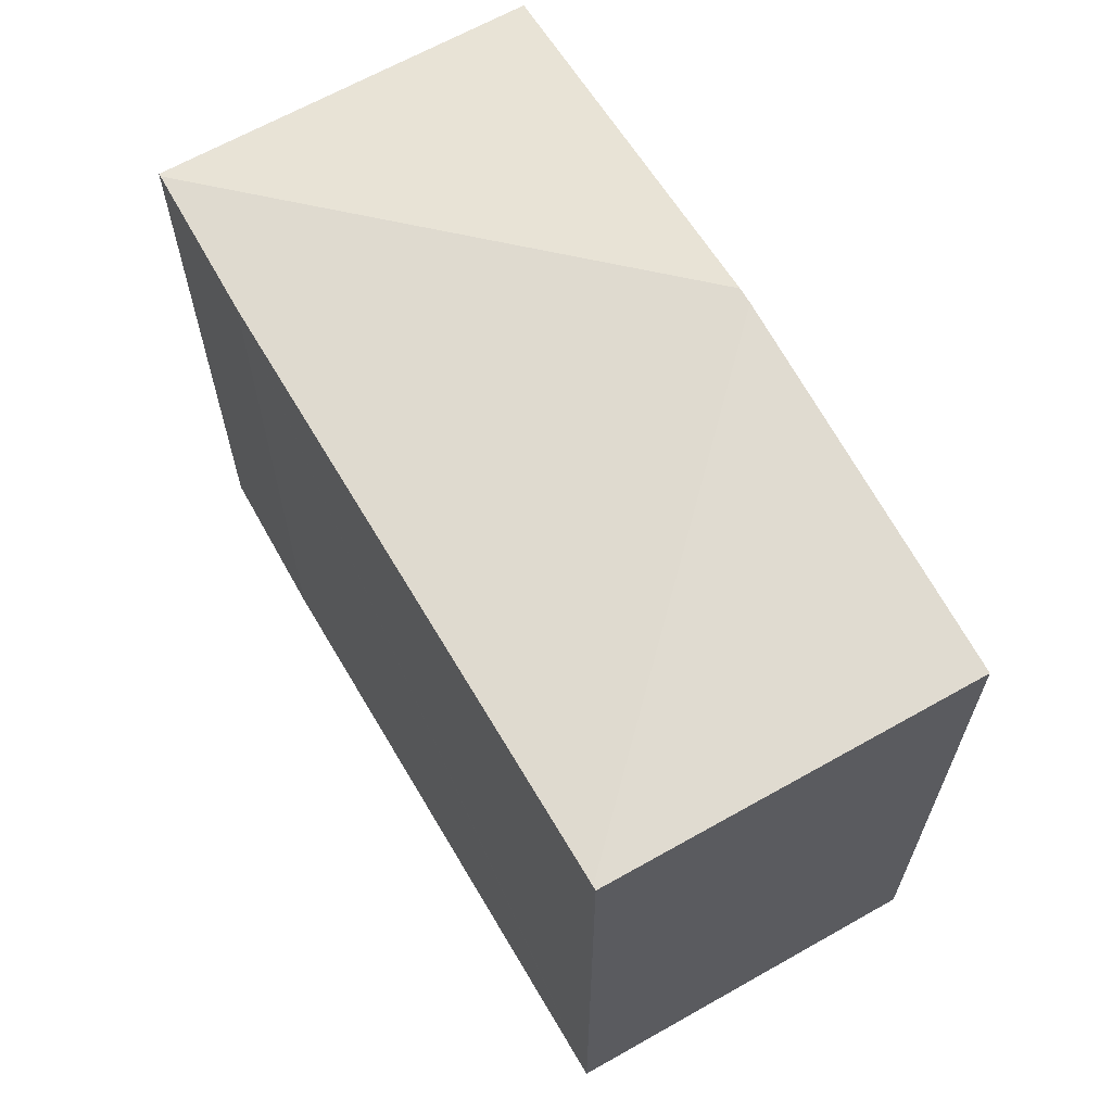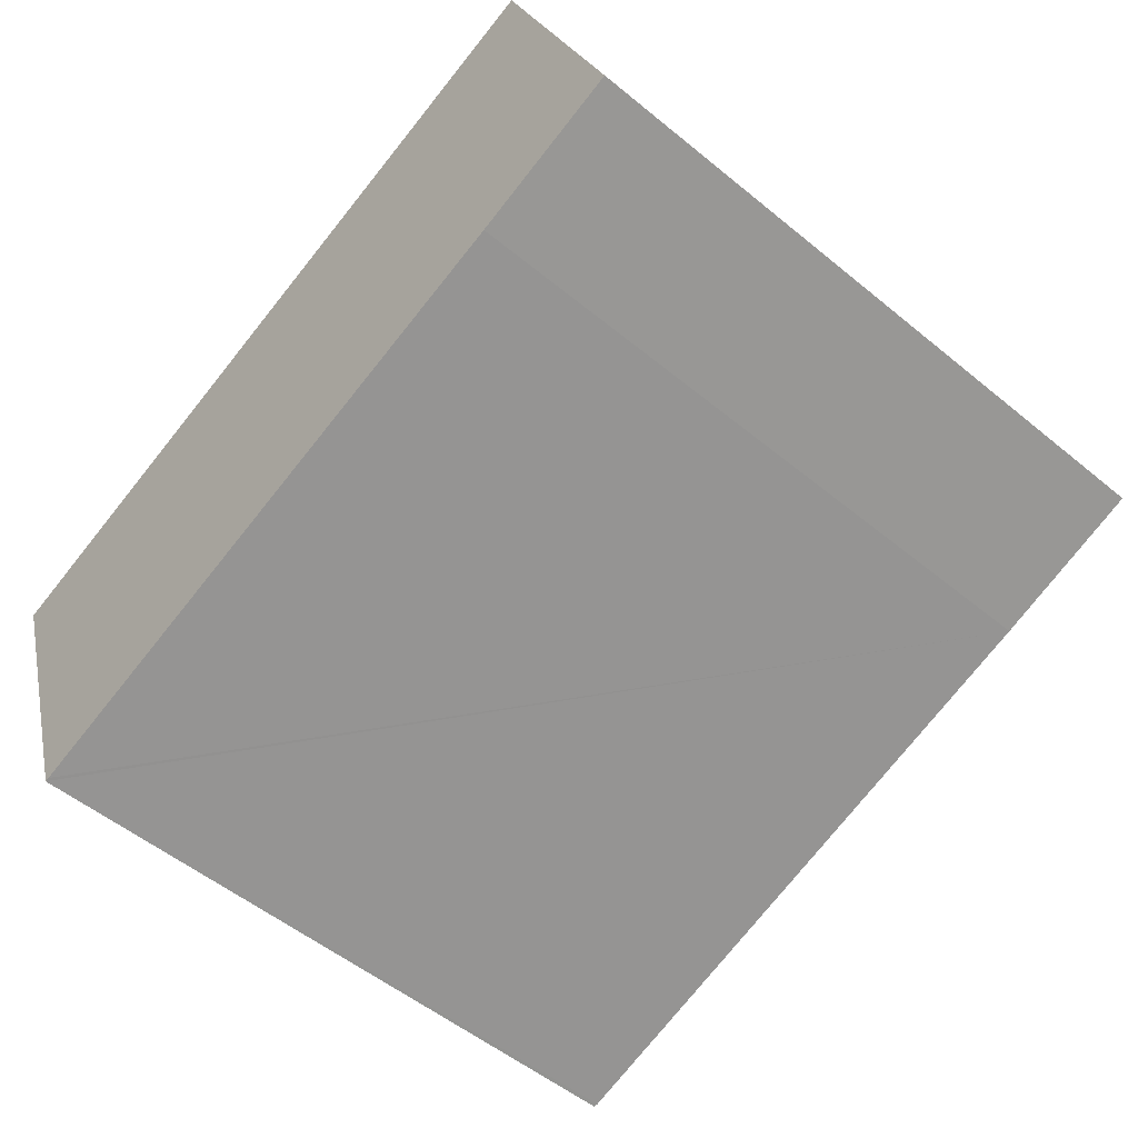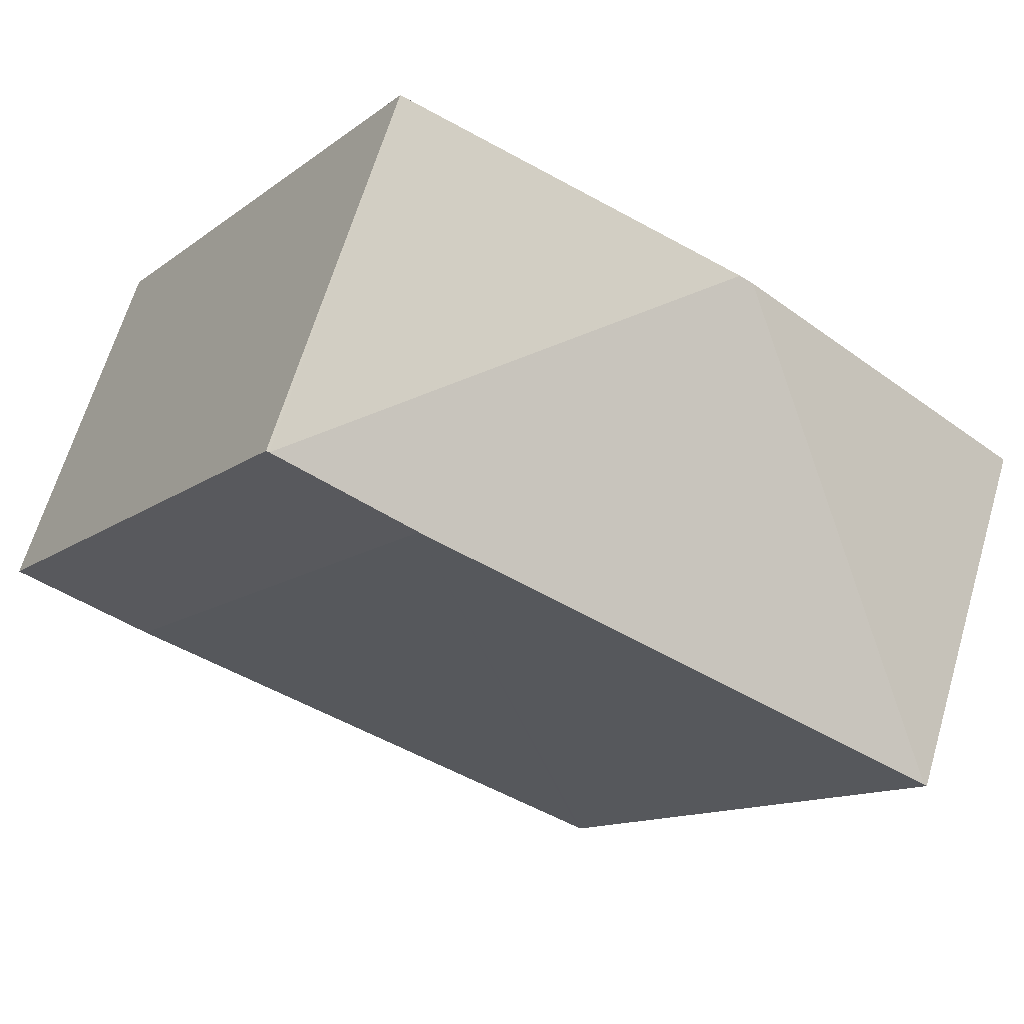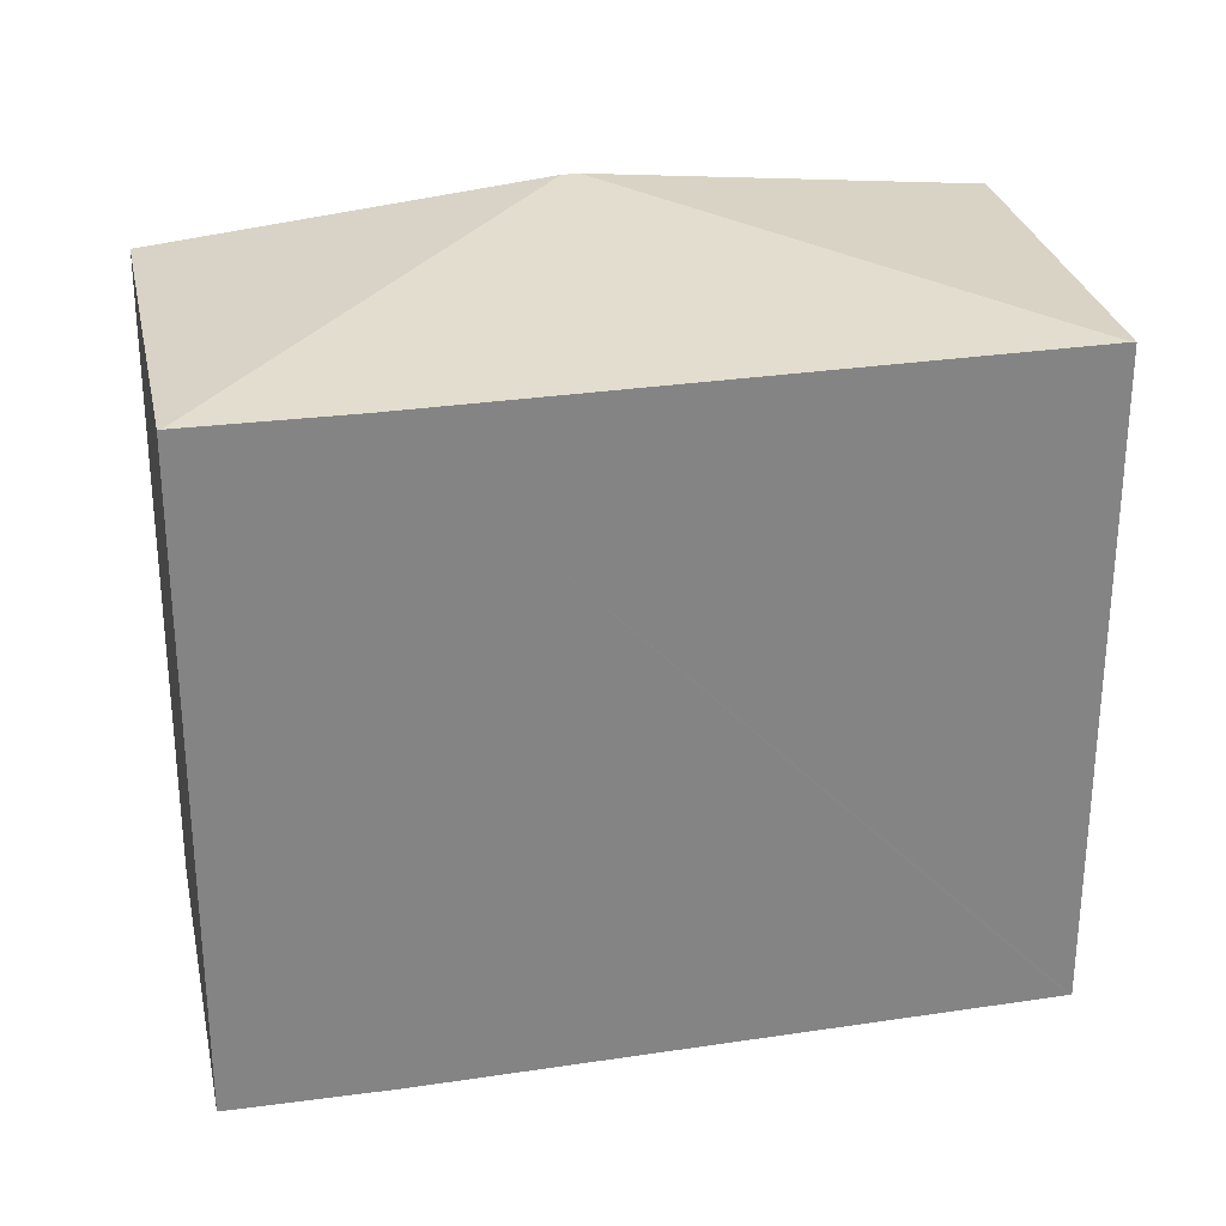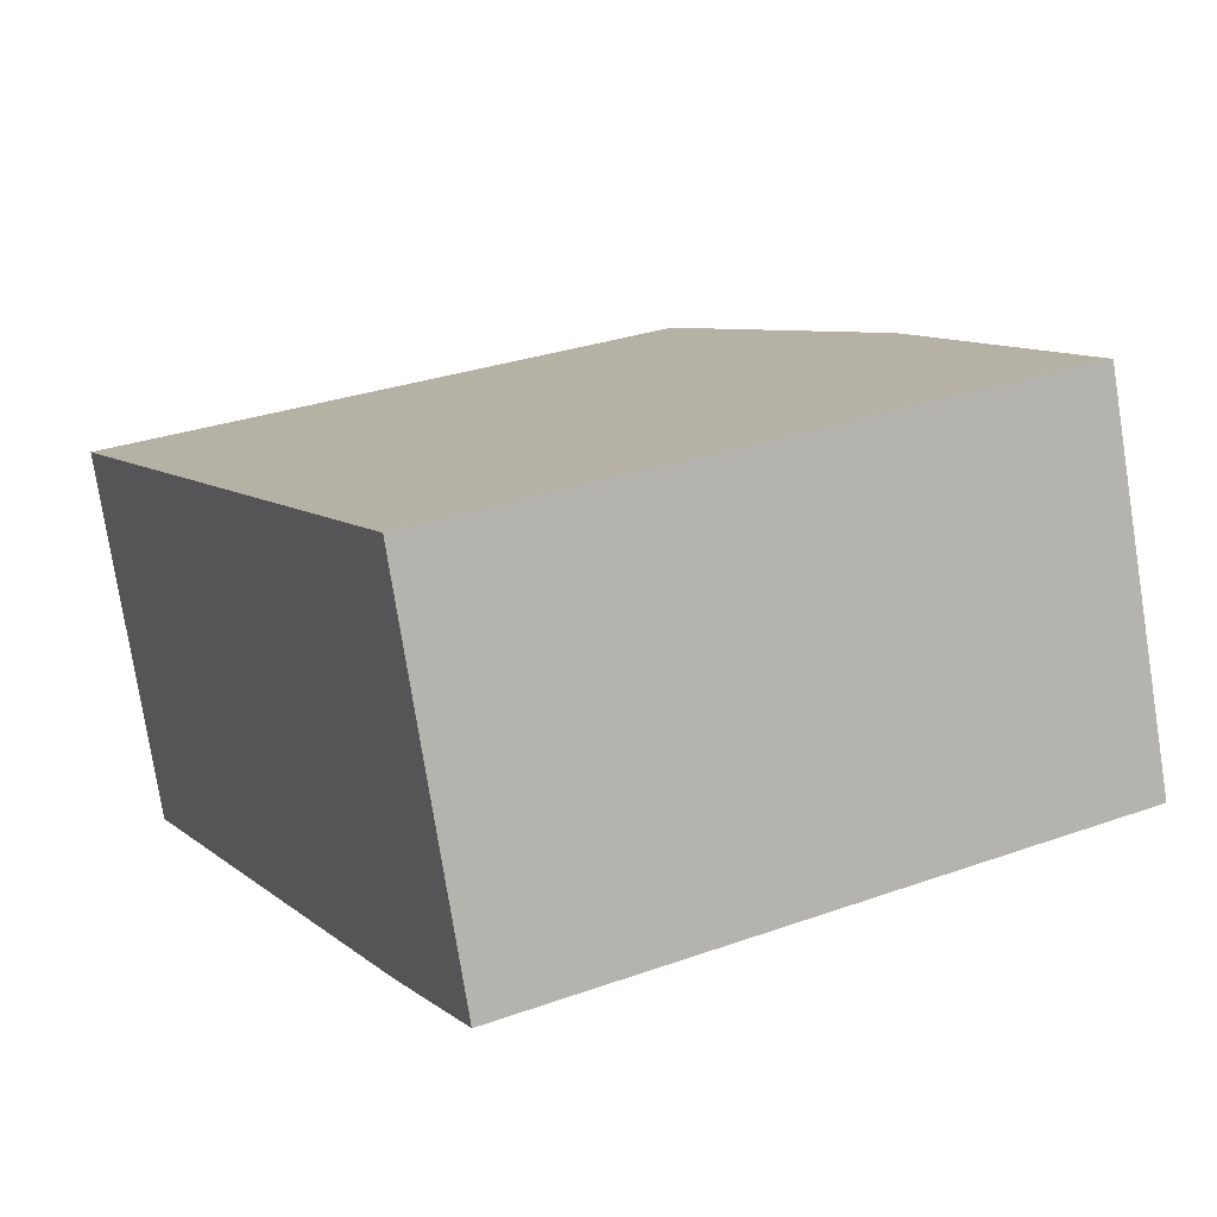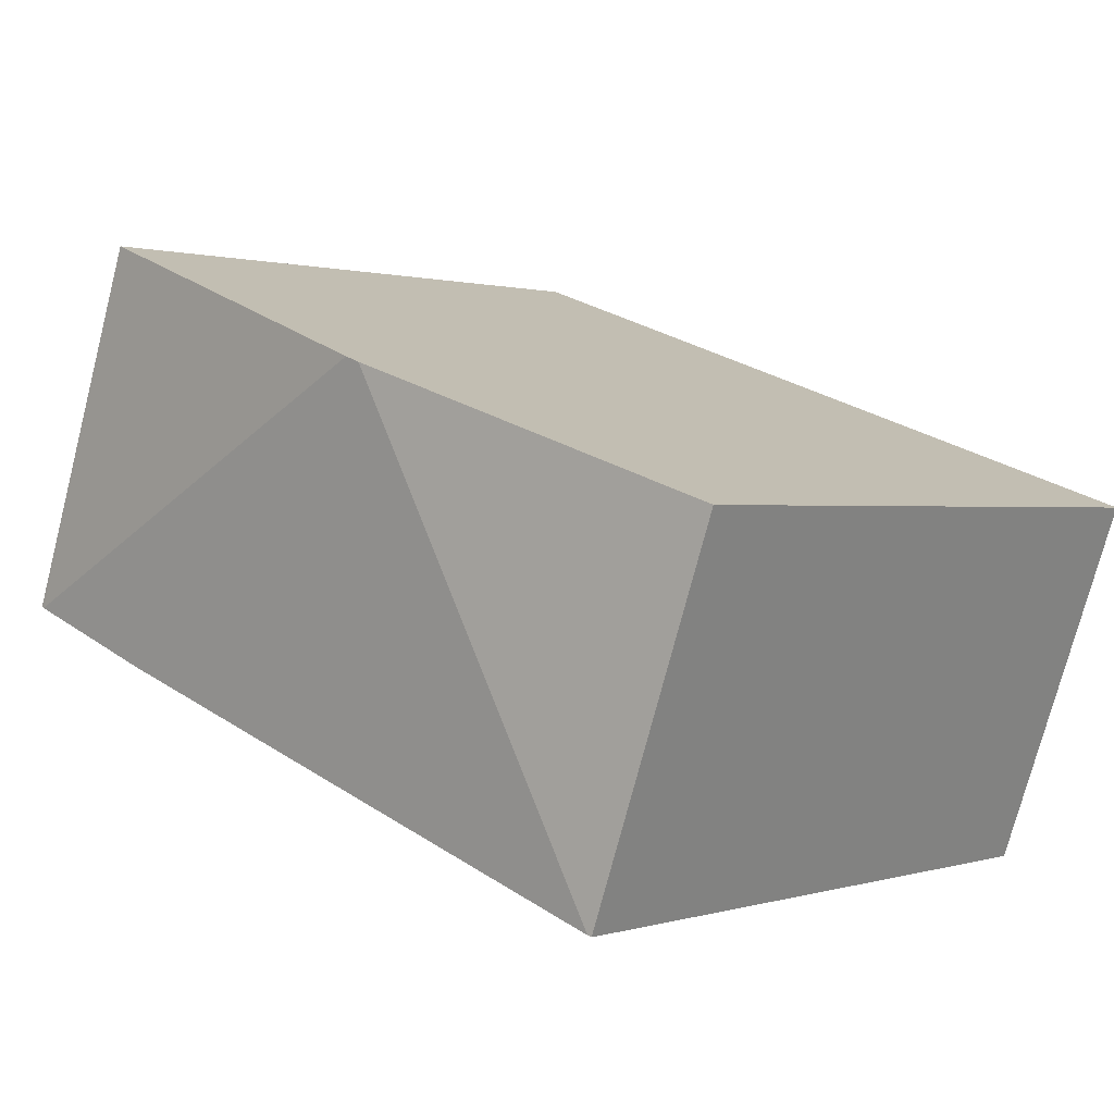
<metadata>
{"format":"obj","ext":"obj","renderer":"f3d","projection":"perspective","resolution":1024,"background":"white","views":[{"elev":65.5,"azim":-139.2,"up":"+Y"},{"elev":-52.8,"azim":48.5,"up":"+Z"},{"elev":-12.4,"azim":149.0,"up":"+Z"},{"elev":28.8,"azim":148.6,"up":"+Y"},{"elev":29.6,"azim":62.2,"up":"+Z"},{"elev":0.9,"azim":-138.6,"up":"+Z"}]}
</metadata>
<code>
v  5.422 4.765 1.892
v  6.364 4.765 -0.743
v  6.342 4.768 -0.751
v  2.768 5.051 0.966
v  2.653 5.051 0.926
v  5.246 4.765 -1.154
v  0.957 4.768 -2.606
v  0.929 4.765 -2.615
v  0 4.765 2.918e-16
v  0.929 1.601e-16 -2.615
v  0 0 0
v  2.653 -5.67e-17 0.926
v  5.422 -1.159e-16 1.892
v  2.768 -5.915e-17 0.966
v  6.364 4.55e-17 -0.743
v  0.957 1.596e-16 -2.606
v  5.246 7.066e-17 -1.154
v  6.342 4.599e-17 -0.751
g defaultobject
f 1 2 3
f 1 3 4
f 5 6 7
f 6 5 3
f 3 5 4
f 8 5 7
f 5 8 9
f 10 9 8
f 9 10 11
f 11 5 9
f 5 11 4
f 4 11 1
f 1 11 12
f 1 12 13
f 13 12 14
f 13 2 1
f 2 13 15
f 7 10 8
f 10 7 6
f 10 6 16
f 16 6 17
f 2 6 3
f 6 2 15
f 6 15 17
f 17 15 18
f 13 18 15
f 18 13 14
f 18 14 17
f 17 14 16
f 16 14 12
f 16 12 11
f 16 11 10

</code>
